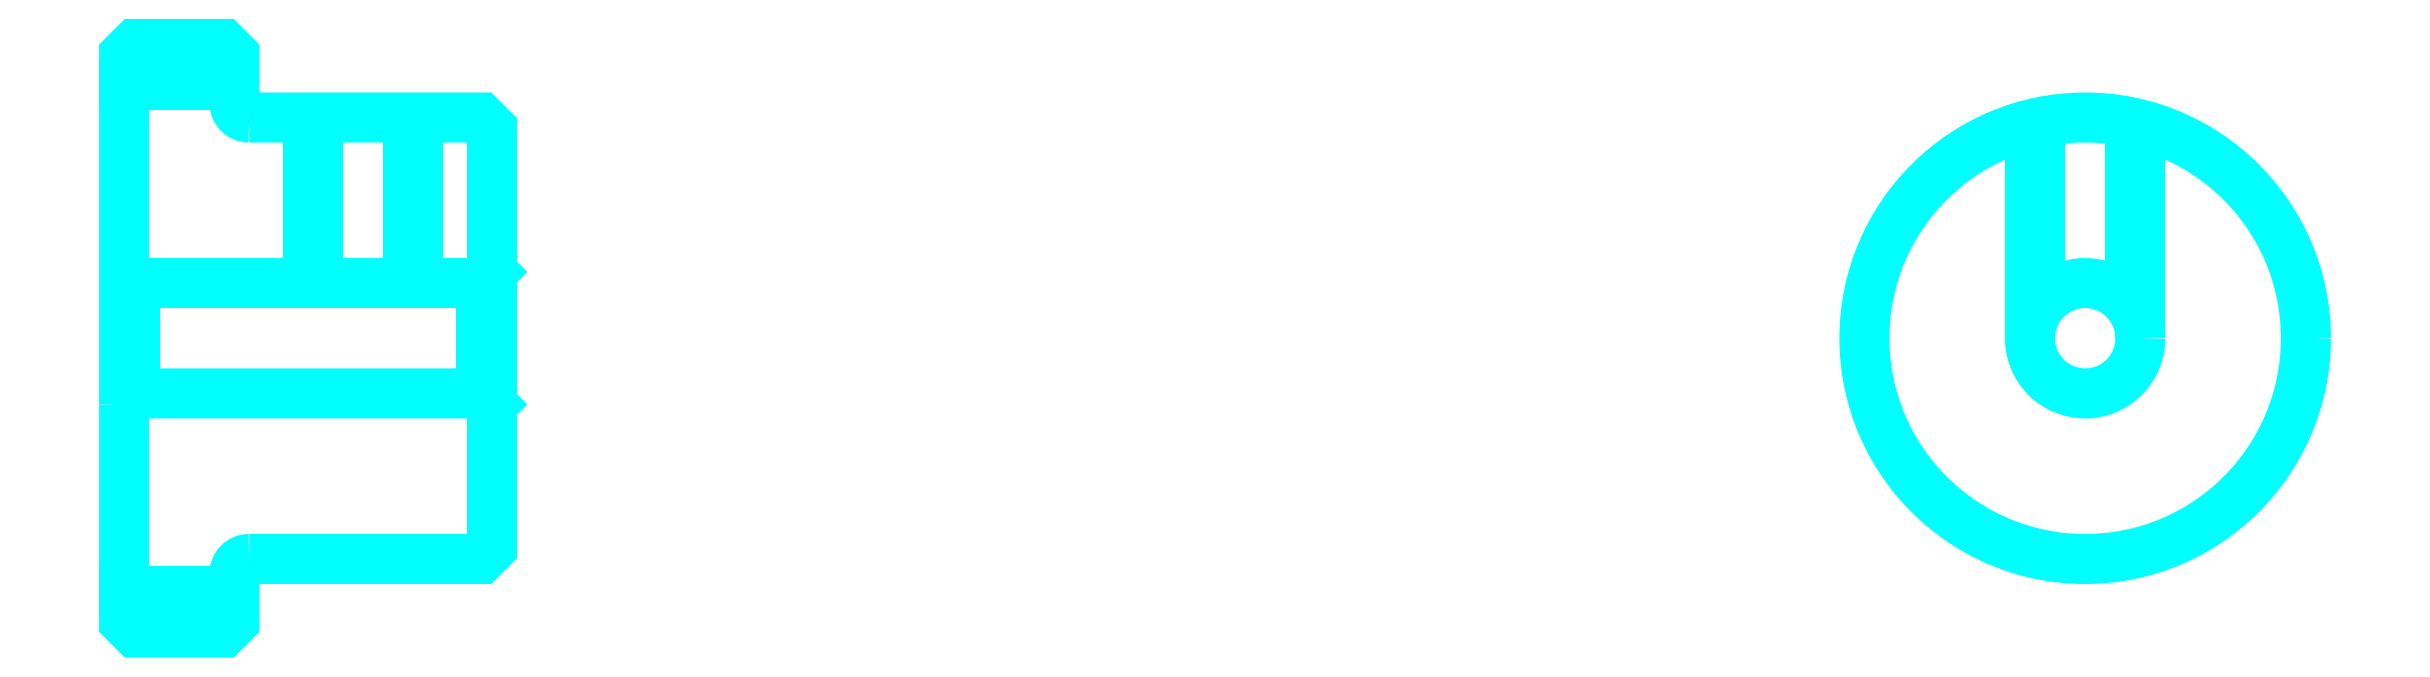
<metadata>
{"format":"dxf","ext":"dxf","renderer":"ezdxf+matplotlib","layout":"modelspace","background":"white","min_lineweight":24,"dpi":150}
</metadata>
<code>
0
SECTION
2
ENTITIES
0
LINE
8
0
10
38.74
20
45.85
30
0
11
41.74
21
45.85
31
0
0
LINE
8
0
10
38.74
20
32.1
30
0
11
41.74
21
32.1
31
0
0
LINE
8
0
10
48.44
20
37.48
30
0
11
48.74
21
37.18
31
0
0
LINE
8
0
10
48.44
20
40.48
30
0
11
48.74
21
40.78
31
0
0
LINE
8
0
10
39.04
20
40.48
30
0
11
39.04
21
37.48
31
0
0
POLYLINE
8
0
66
1
10
0
20
0
30
0
70
2
0
VERTEX
8
0
10
38.74
20
37.18
30
0
70
0
0
VERTEX
8
0
10
39.04
20
37.48
30
0
70
0
0
VERTEX
8
0
10
48.44
20
37.48
30
0
70
0
0
VERTEX
8
0
10
48.44
20
40.48
30
0
70
0
0
VERTEX
8
0
10
39.04
20
40.48
30
0
70
0
0
VERTEX
8
0
10
38.74
20
40.78
30
0
70
0
0
SEQEND
8
0
0
ARC
8
0
10
42.14
20
45.38
30
0
40
0.4
50
180
51
270
0
ARC
8
0
10
42.14
20
32.58
30
0
40
0.4
50
90
51
180
0
POLYLINE
8
0
66
1
10
0
20
0
30
0
70
2
0
VERTEX
8
0
10
46.74
20
44.98
30
0
70
0
0
VERTEX
8
0
10
46.74
20
40.48
30
0
70
0
0
SEQEND
8
0
0
POLYLINE
8
0
66
1
10
0
20
0
30
0
70
2
0
VERTEX
8
0
10
43.74
20
44.98
30
0
70
0
0
VERTEX
8
0
10
43.74
20
40.48
30
0
70
0
0
SEQEND
8
0
0
POLYLINE
8
0
66
1
10
0
20
0
30
0
70
2
0
VERTEX
8
0
10
46.47
20
44.98
30
0
70
0
0
VERTEX
8
0
10
46.47
20
40.48
30
0
70
0
0
SEQEND
8
0
0
POLYLINE
8
0
66
1
10
0
20
0
30
0
70
2
0
VERTEX
8
0
10
44.01
20
44.98
30
0
70
0
0
VERTEX
8
0
10
44.01
20
40.48
30
0
70
0
0
SEQEND
8
0
0
POLYLINE
8
0
66
1
10
0
20
0
30
0
70
2
0
VERTEX
8
0
10
90.54
20
38.98
30
0
70
0
0
VERTEX
8
0
10
90.54
20
44.79
30
0
70
0
0
SEQEND
8
0
0
POLYLINE
8
0
66
1
10
0
20
0
30
0
70
2
0
VERTEX
8
0
10
93.54
20
38.98
30
0
70
0
0
VERTEX
8
0
10
93.54
20
44.79
30
0
70
0
0
SEQEND
8
0
0
POLYLINE
8
0
66
1
10
0
20
0
30
0
70
2
0
VERTEX
8
0
10
90.81
20
39.84
30
0
70
0
0
VERTEX
8
0
10
90.81
20
44.85
30
0
70
0
0
SEQEND
8
0
0
POLYLINE
8
0
66
1
10
0
20
0
30
0
70
2
0
VERTEX
8
0
10
93.27
20
39.84
30
0
70
0
0
VERTEX
8
0
10
93.27
20
44.85
30
0
70
0
0
SEQEND
8
0
0
POLYLINE
8
0
66
1
10
0
20
0
30
0
70
2
0
VERTEX
8
0
10
38.74
20
37.18
30
0
70
0
0
VERTEX
8
0
10
38.74
20
31.28
30
0
70
0
0
VERTEX
8
0
10
39.04
20
30.98
30
0
70
0
0
VERTEX
8
0
10
41.44
20
30.98
30
0
70
0
0
VERTEX
8
0
10
41.74
20
31.28
30
0
70
0
0
VERTEX
8
0
10
41.74
20
32.58
30
0
70
0
0
SEQEND
8
0
0
POLYLINE
8
0
66
1
10
0
20
0
30
0
70
2
0
VERTEX
8
0
10
42.14
20
32.98
30
0
70
0
0
VERTEX
8
0
10
48.44
20
32.98
30
0
70
0
0
VERTEX
8
0
10
48.74
20
33.28
30
0
70
0
0
VERTEX
8
0
10
48.74
20
44.68
30
0
70
0
0
VERTEX
8
0
10
48.44
20
44.98
30
0
70
0
0
VERTEX
8
0
10
42.14
20
44.98
30
0
70
0
0
SEQEND
8
0
0
POLYLINE
8
0
66
1
10
0
20
0
30
0
70
2
0
VERTEX
8
0
10
41.74
20
45.38
30
0
70
0
0
VERTEX
8
0
10
41.74
20
46.68
30
0
70
0
0
VERTEX
8
0
10
41.44
20
46.98
30
0
70
0
0
VERTEX
8
0
10
39.04
20
46.98
30
0
70
0
0
VERTEX
8
0
10
38.74
20
46.68
30
0
70
0
0
VERTEX
8
0
10
38.74
20
37.18
30
0
70
0
0
SEQEND
8
0
0
CIRCLE
8
0
10
92.04
20
38.98
30
0
40
1.5
0
CIRCLE
8
0
10
92.04
20
38.98
30
0
40
6
0
ENDSEC
0
EOF

</code>
